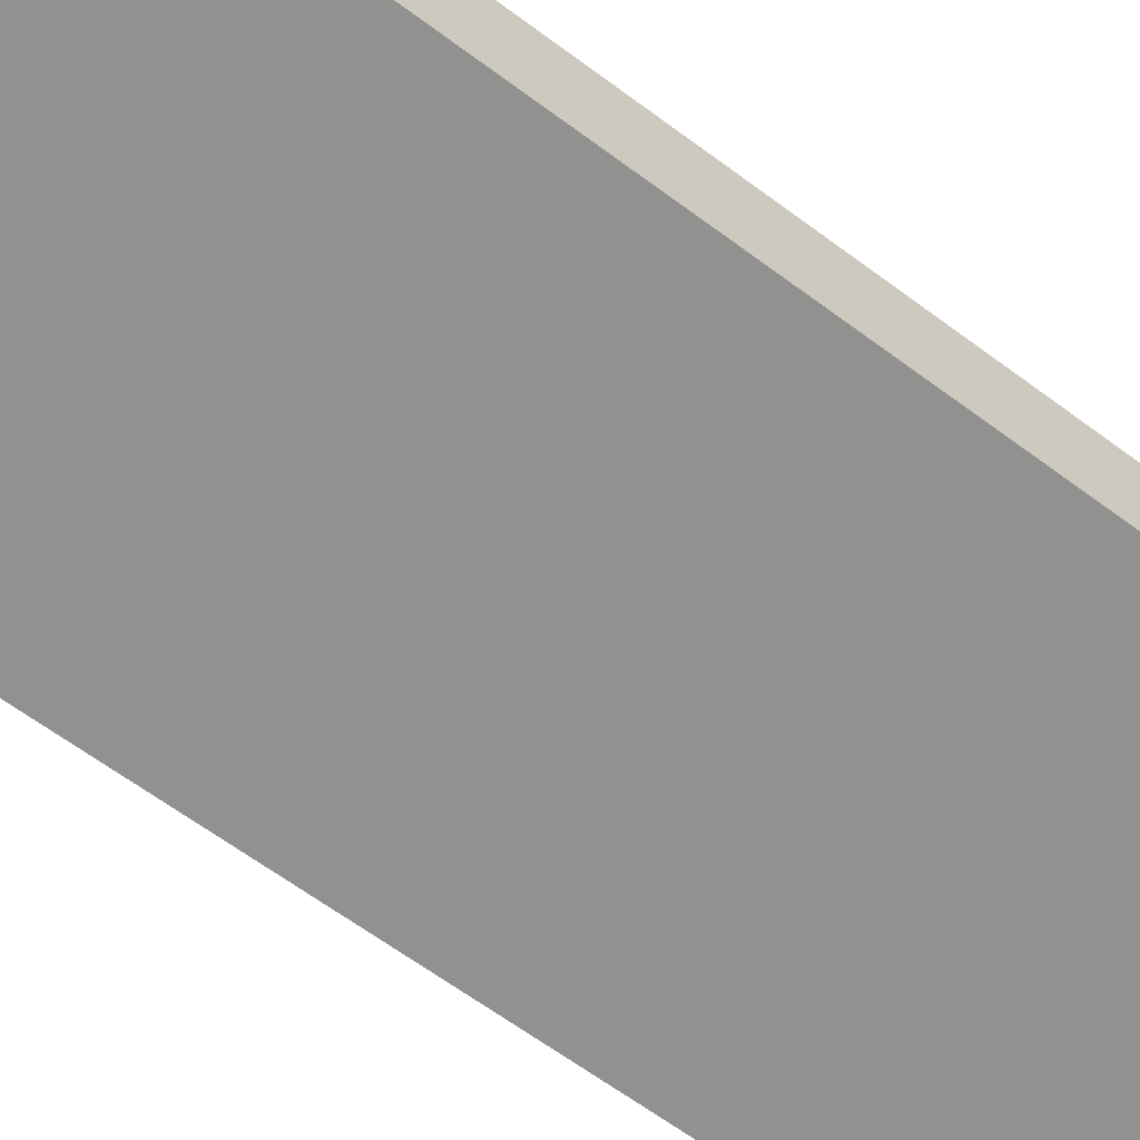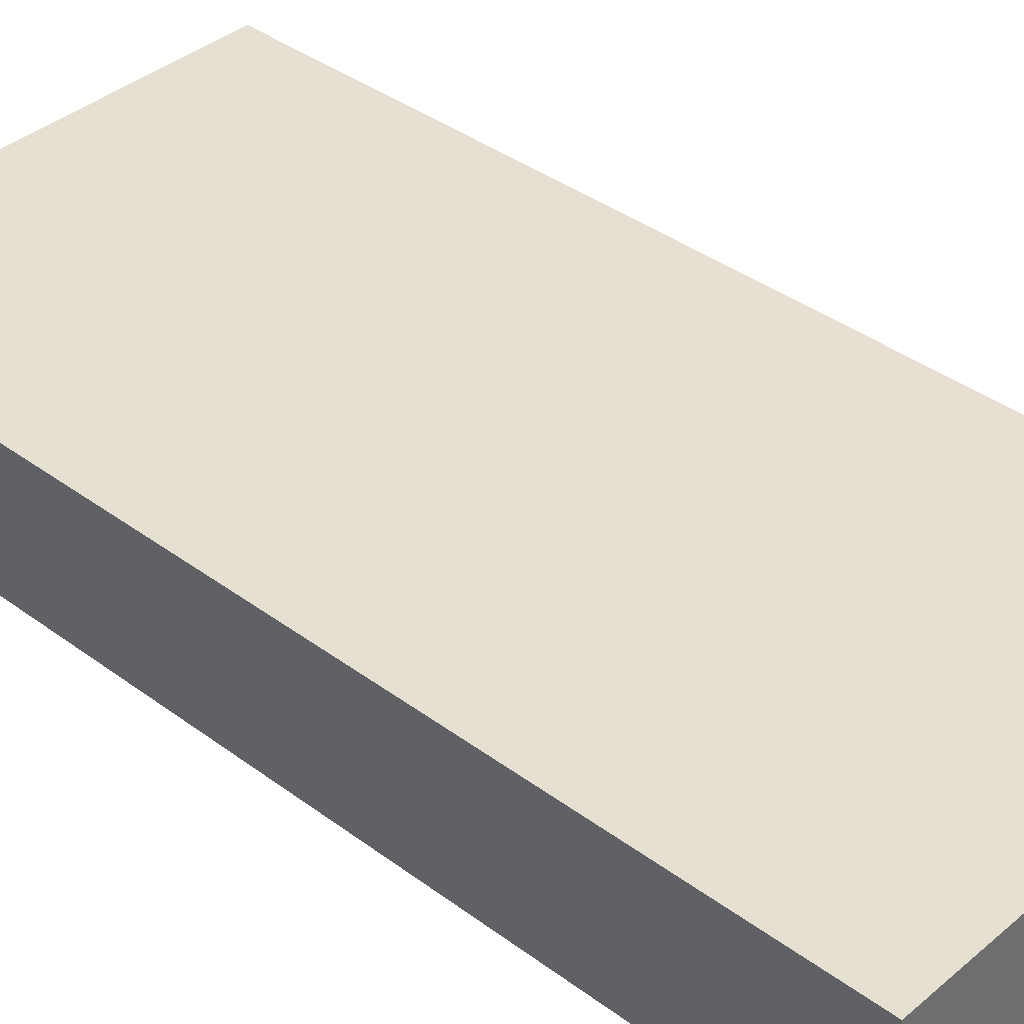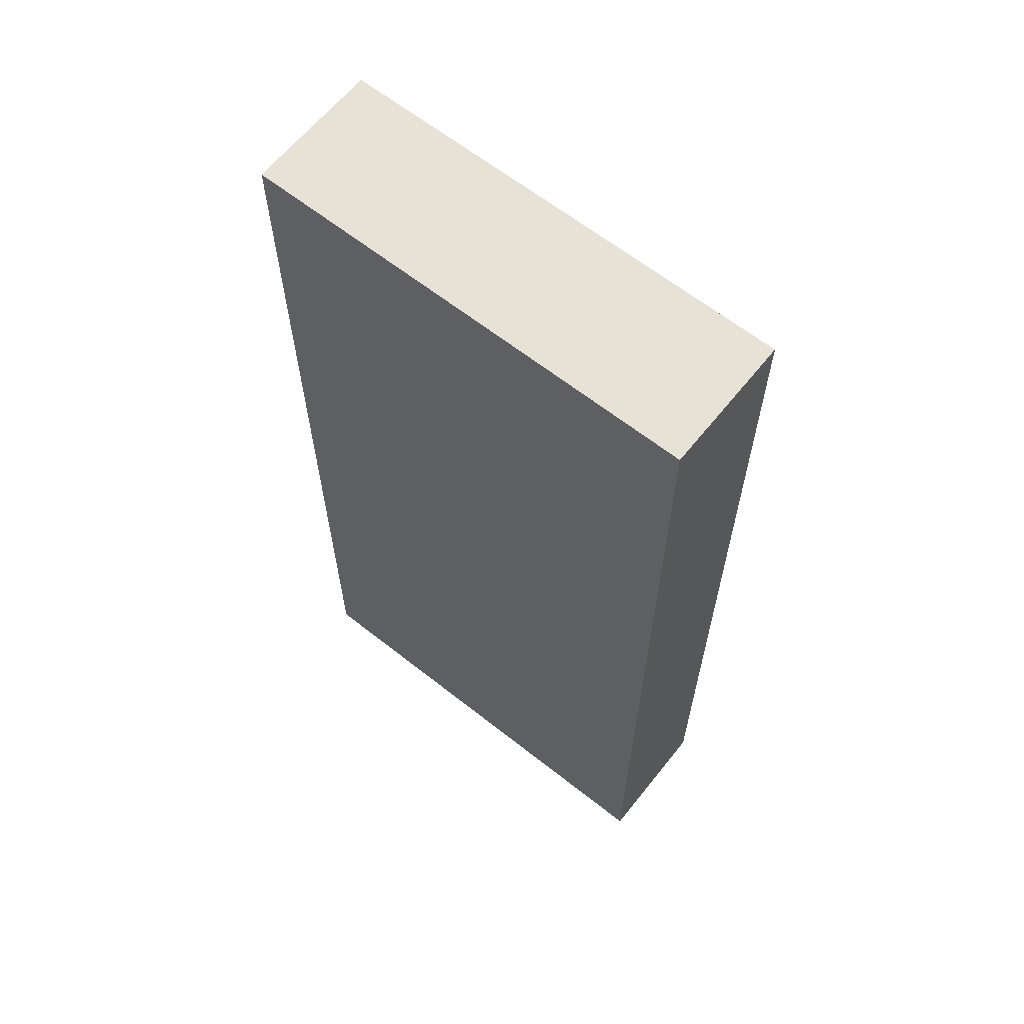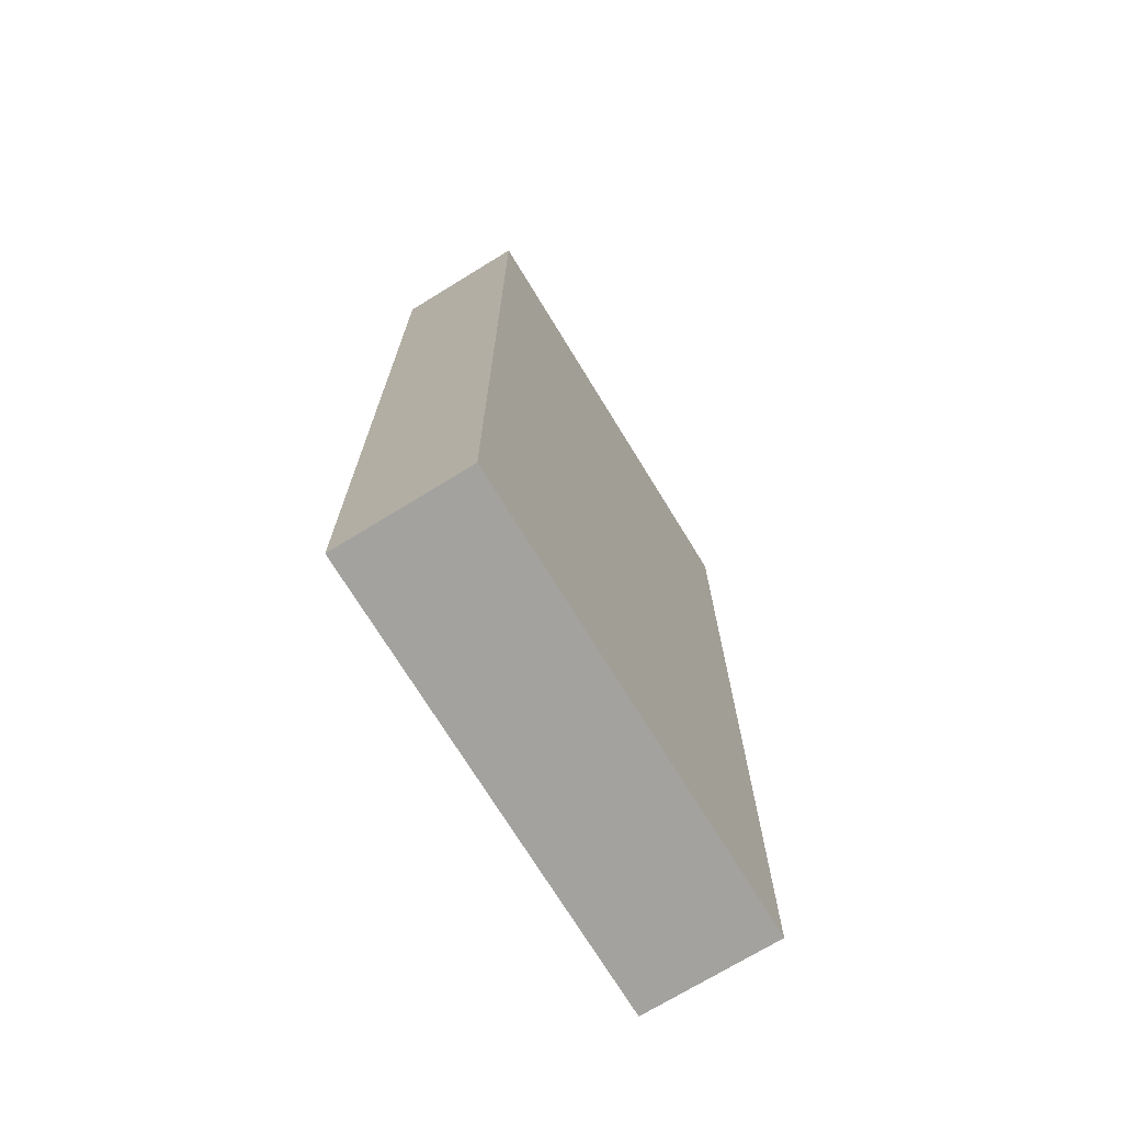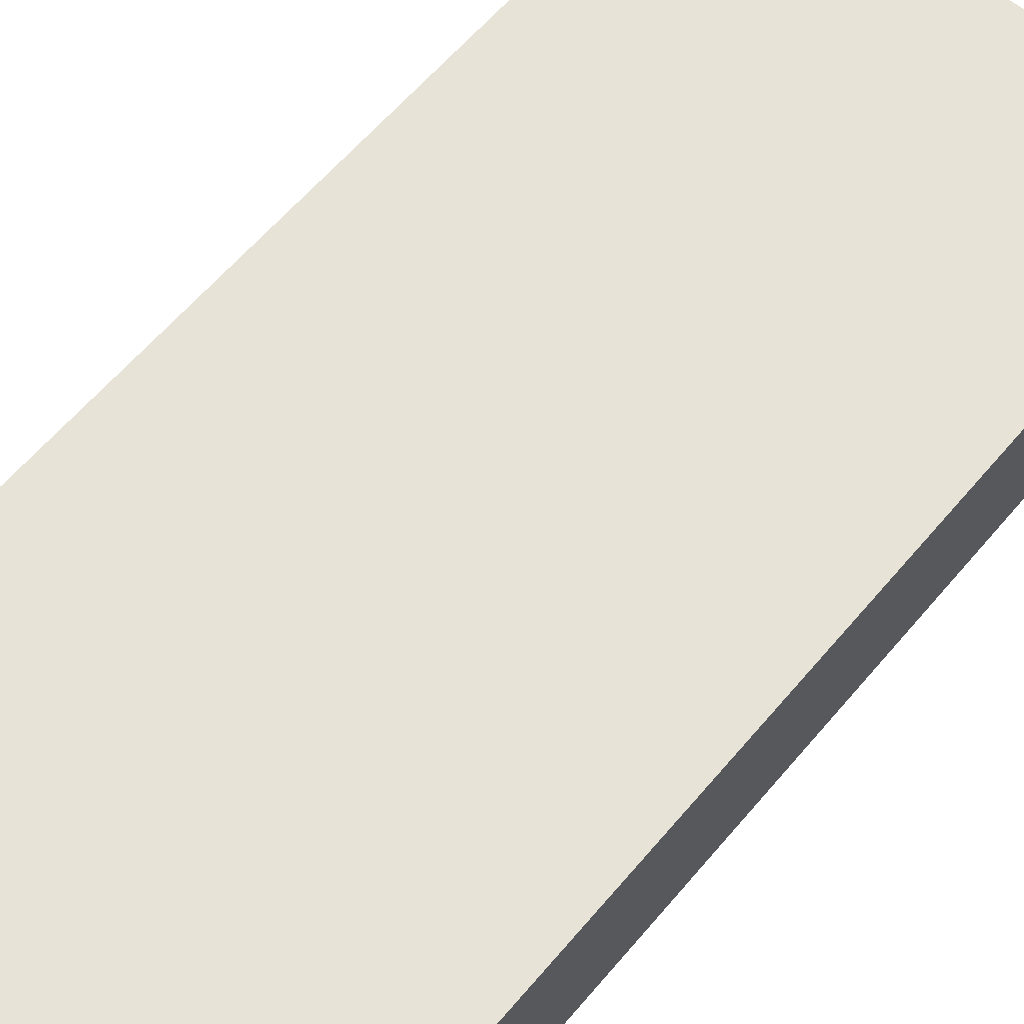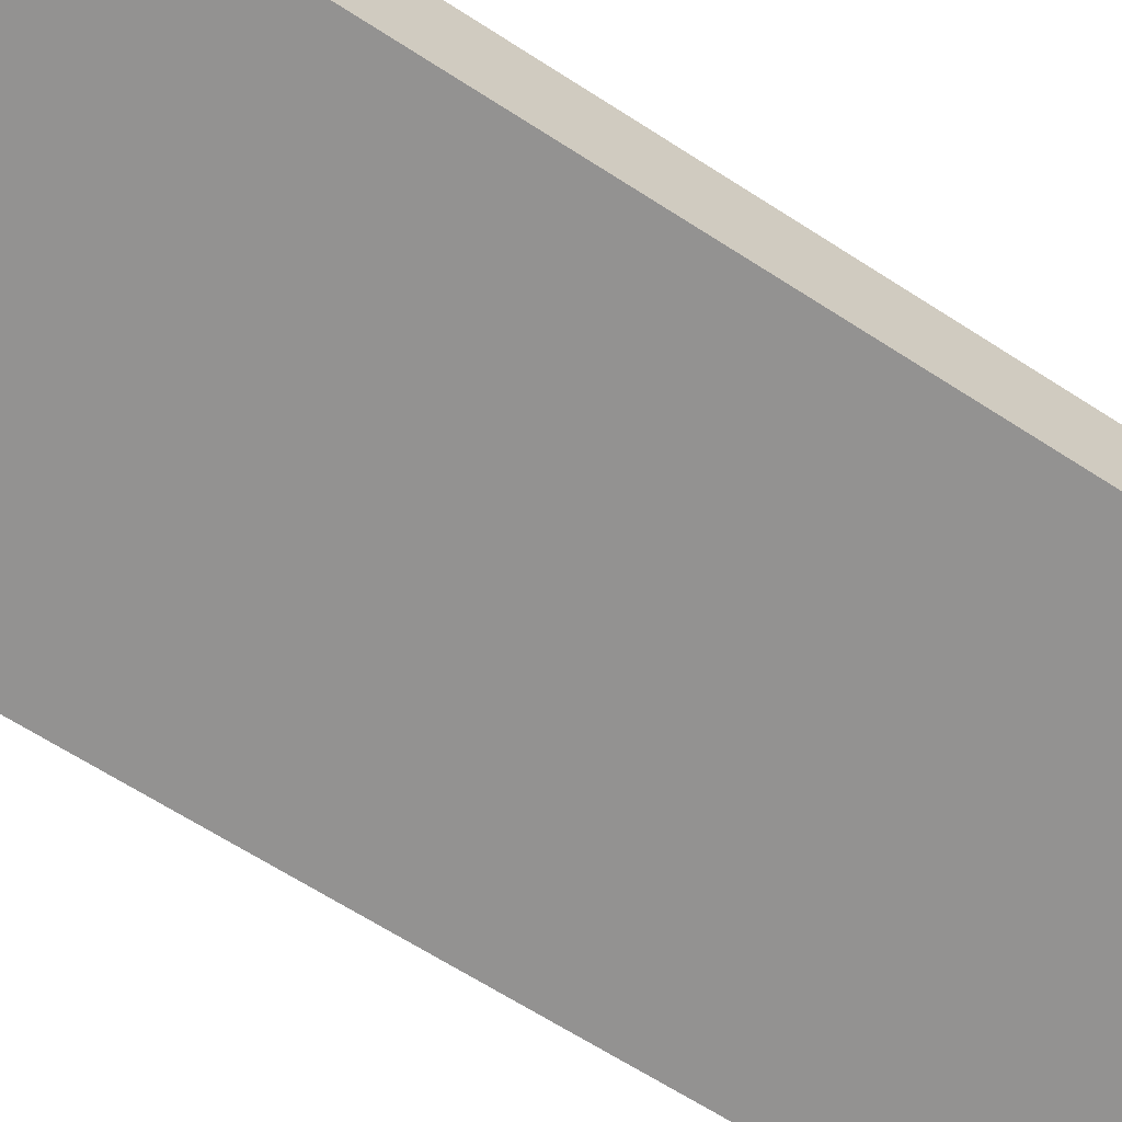
<metadata>
{"format":"obj","ext":"obj","renderer":"f3d","projection":"perspective","resolution":1024,"background":"white","views":[{"elev":-65.9,"azim":53.5,"up":"+Y"},{"elev":38.3,"azim":-46.8,"up":"+Y"},{"elev":63.4,"azim":-141.4,"up":"+Z"},{"elev":-72.4,"azim":121.5,"up":"+Z"},{"elev":61.6,"azim":-139.9,"up":"+Y"},{"elev":-66.5,"azim":-122.8,"up":"+Y"}]}
</metadata>
<code>
v 0.425 0 -0.9
v -0.425 0 -0.9
v -0.425 0.25 -0.9
v 0.425 0.25 -0.9
v 0.425 0 0.9
v 0.425 0 -0.9
v 0.425 0.25 -0.9
v 0.425 0.25 0.9
v -0.425 0 -0.9
v -0.425 0 0.9
v -0.425 0.25 0.9
v -0.425 0.25 -0.9
v -0.425 0 0.9
v 0.425 0 0.9
v 0.425 0.25 0.9
v -0.425 0.25 0.9
v 0.425 0.25 0.9
v 0.425 0.25 -0.9
v -0.425 0.25 -0.9
v -0.425 0.25 0.9
v 0.425 0 -0.9
v 0.425 0 0.9
v -0.425 0 0.9
v -0.425 0 -0.9
f 1 2 4
f 4 2 3
f 5 6 8
f 8 6 7
f 9 10 12
f 12 10 11
f 13 14 16
f 16 14 15
f 17 18 20
f 20 18 19
f 22 23 21
f 21 23 24

</code>
